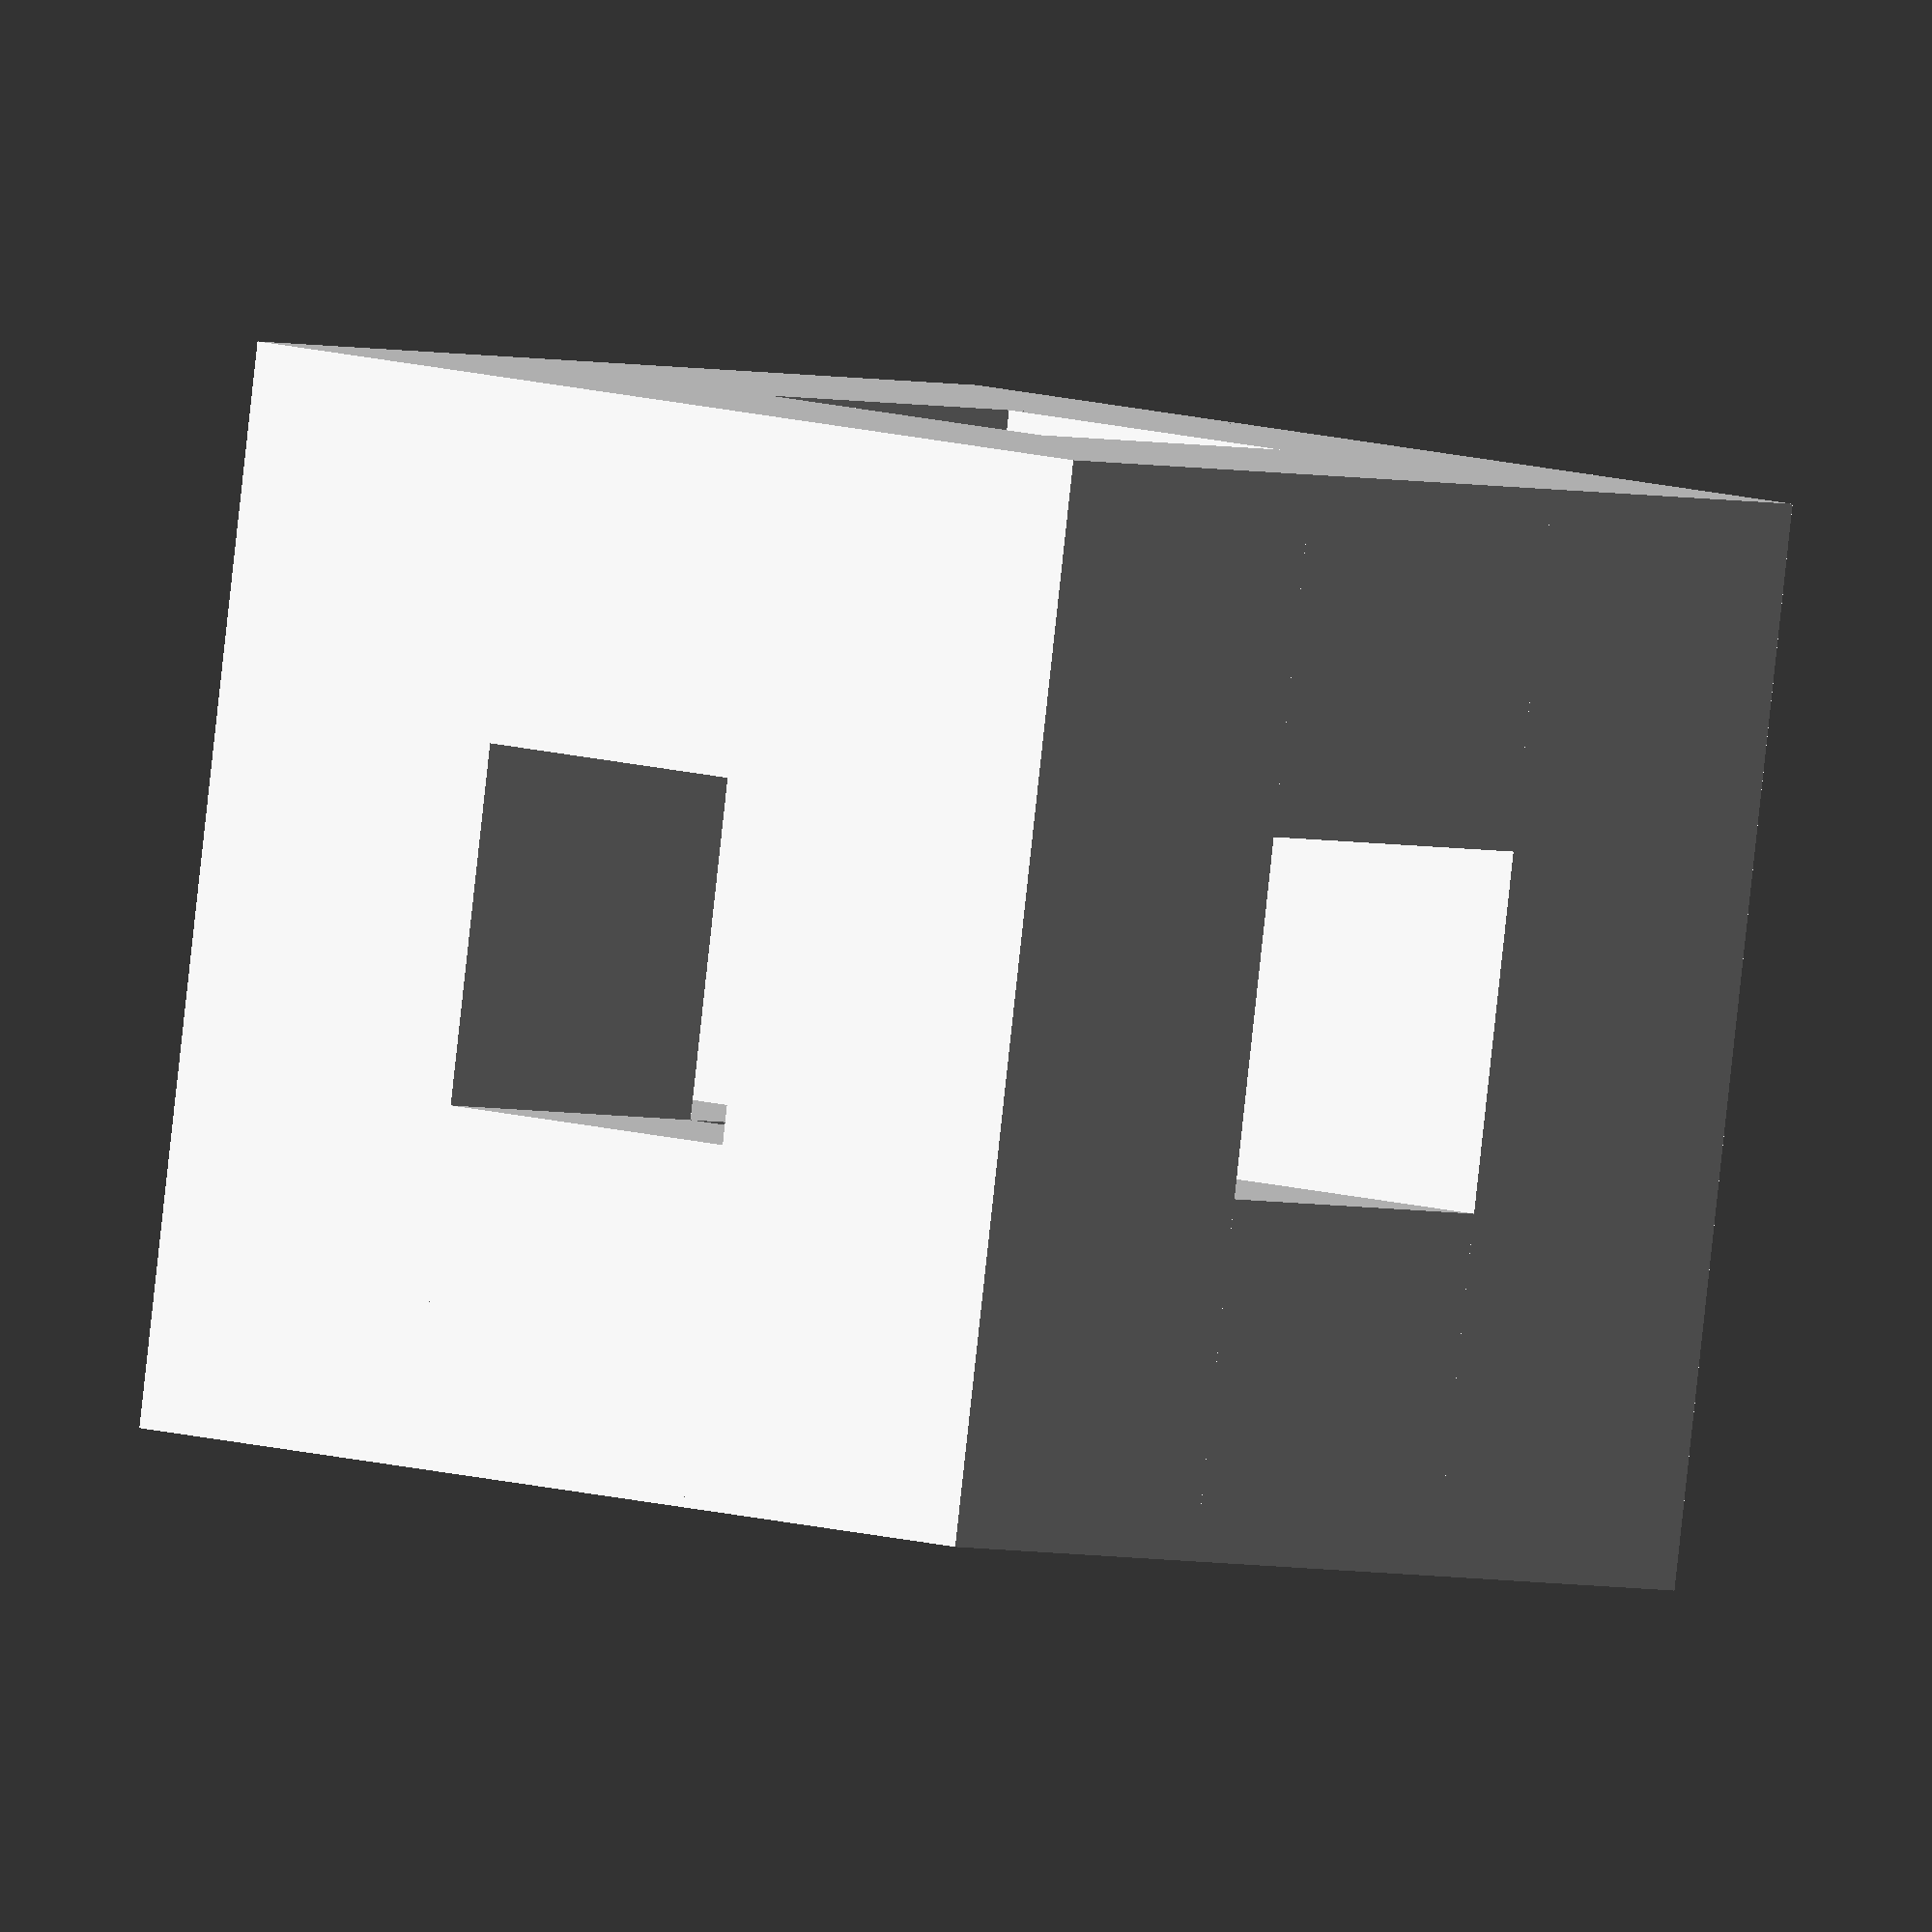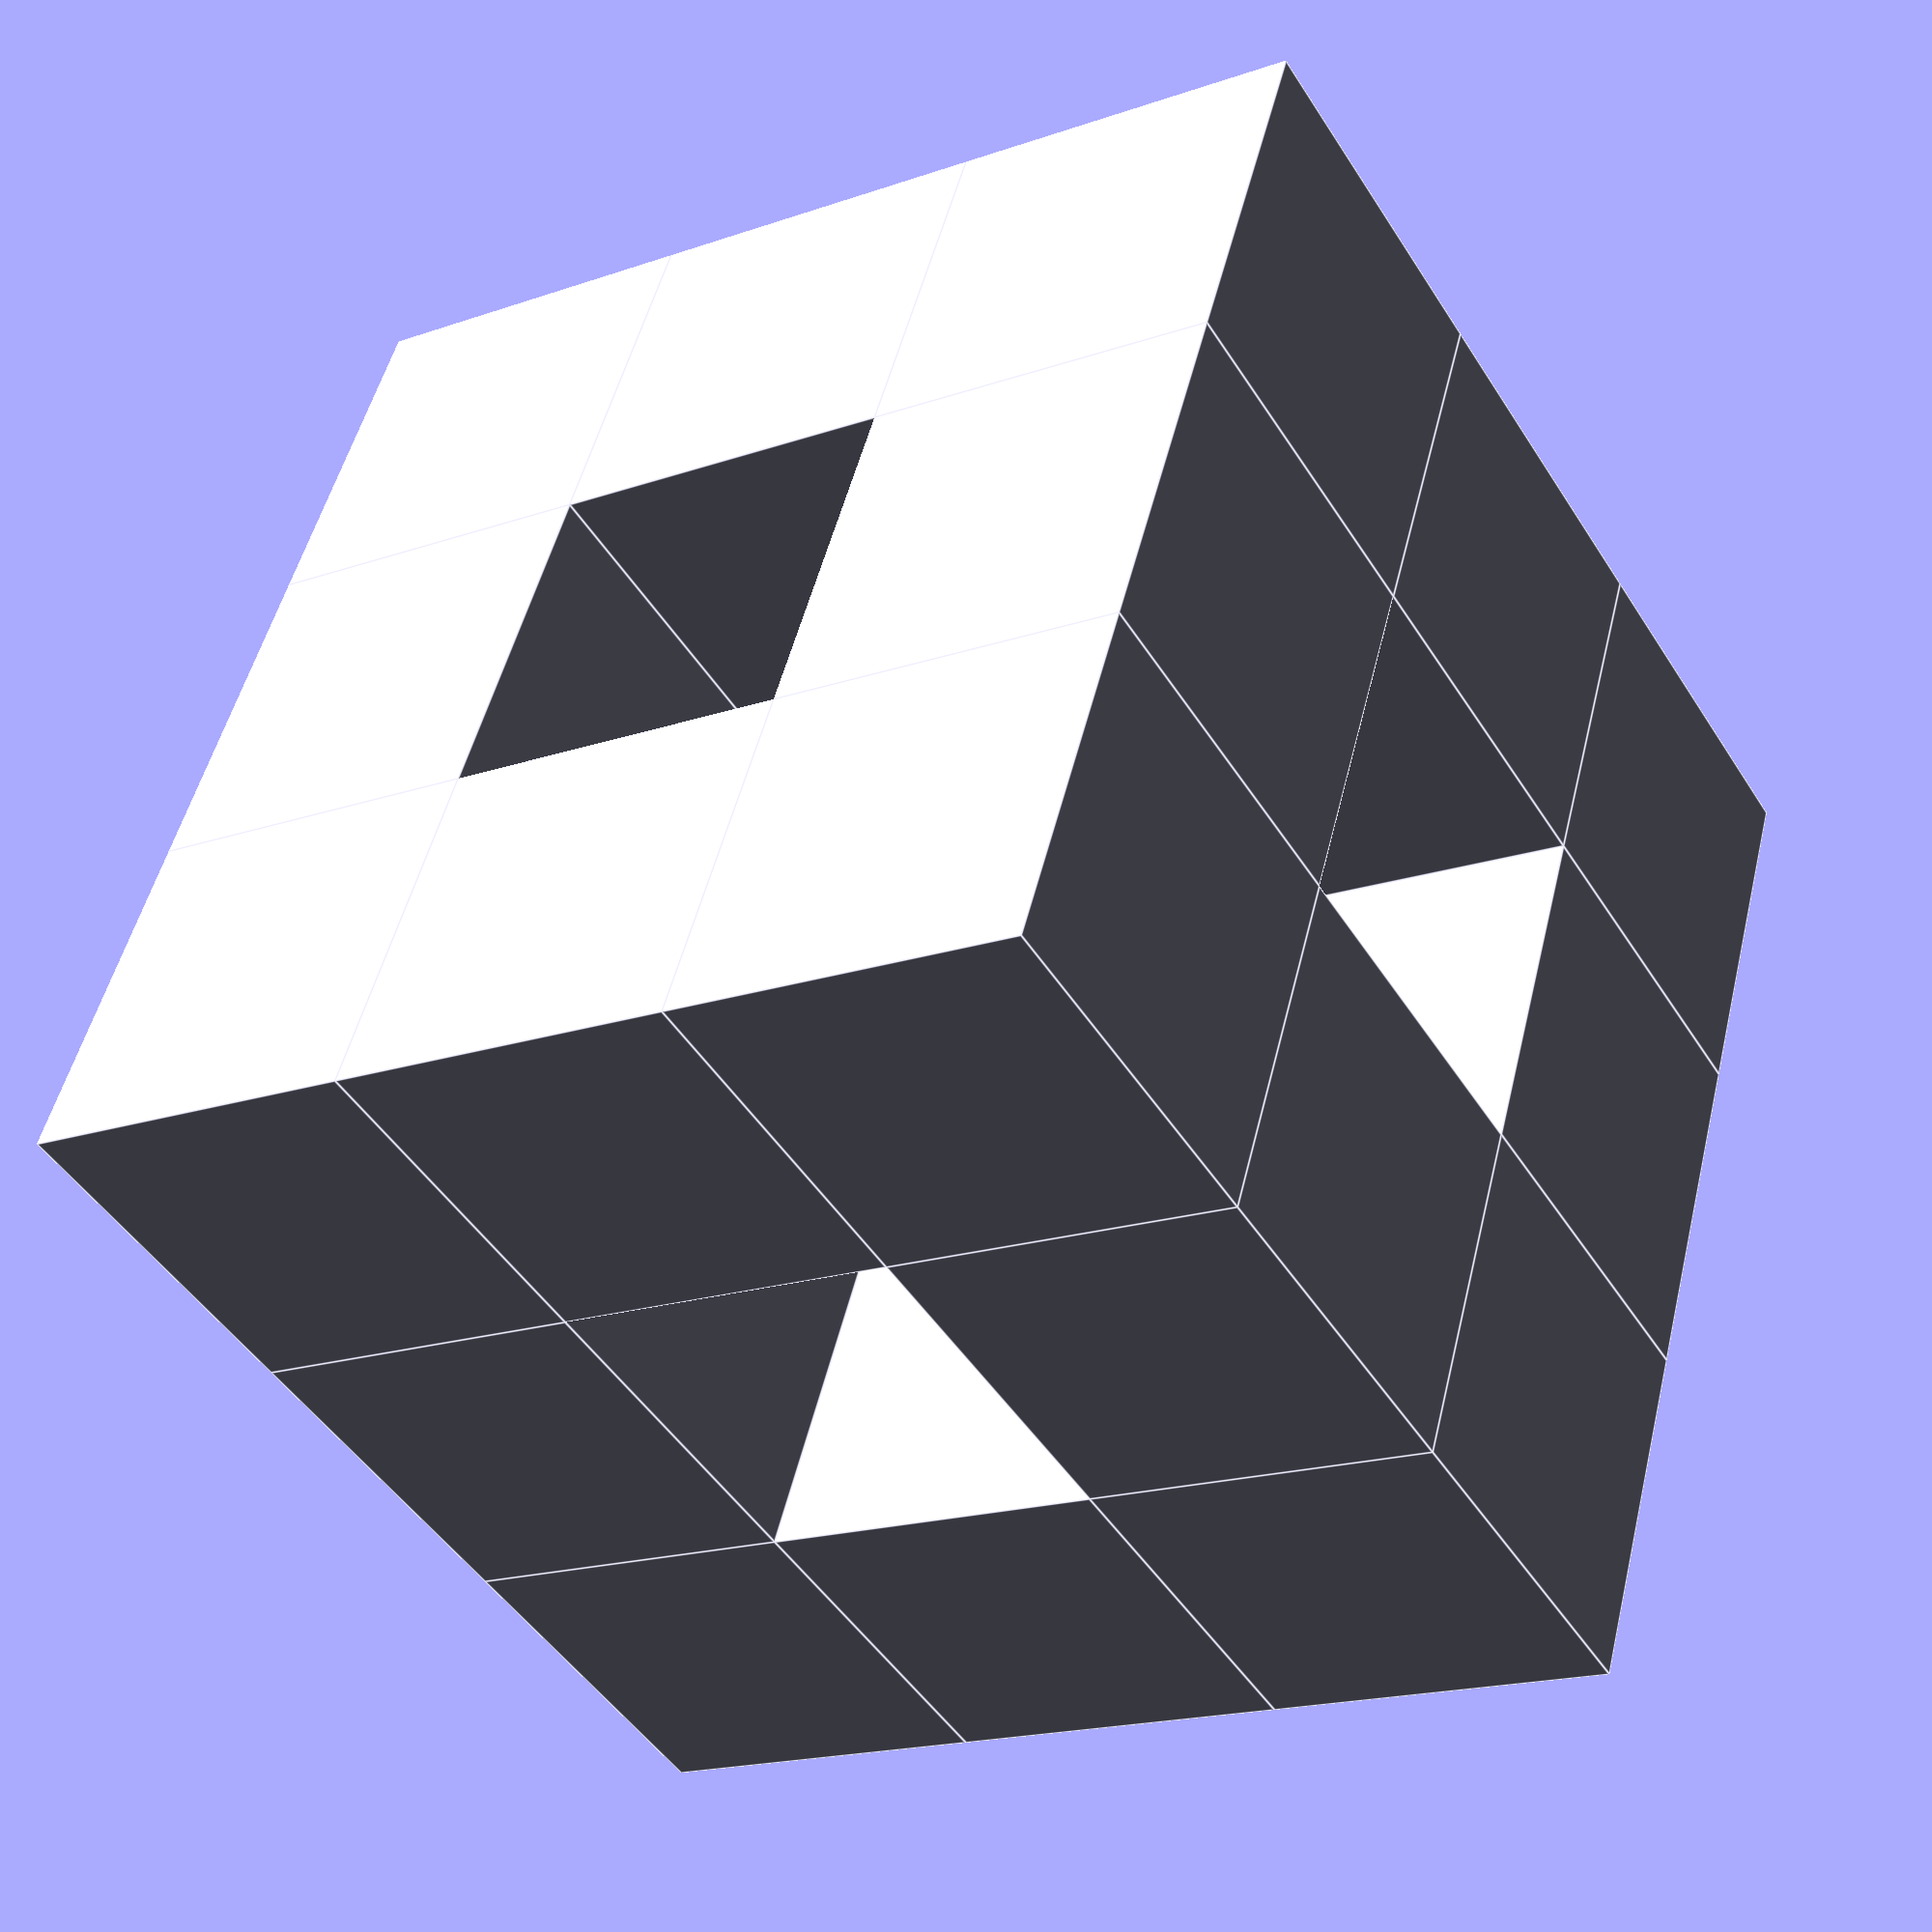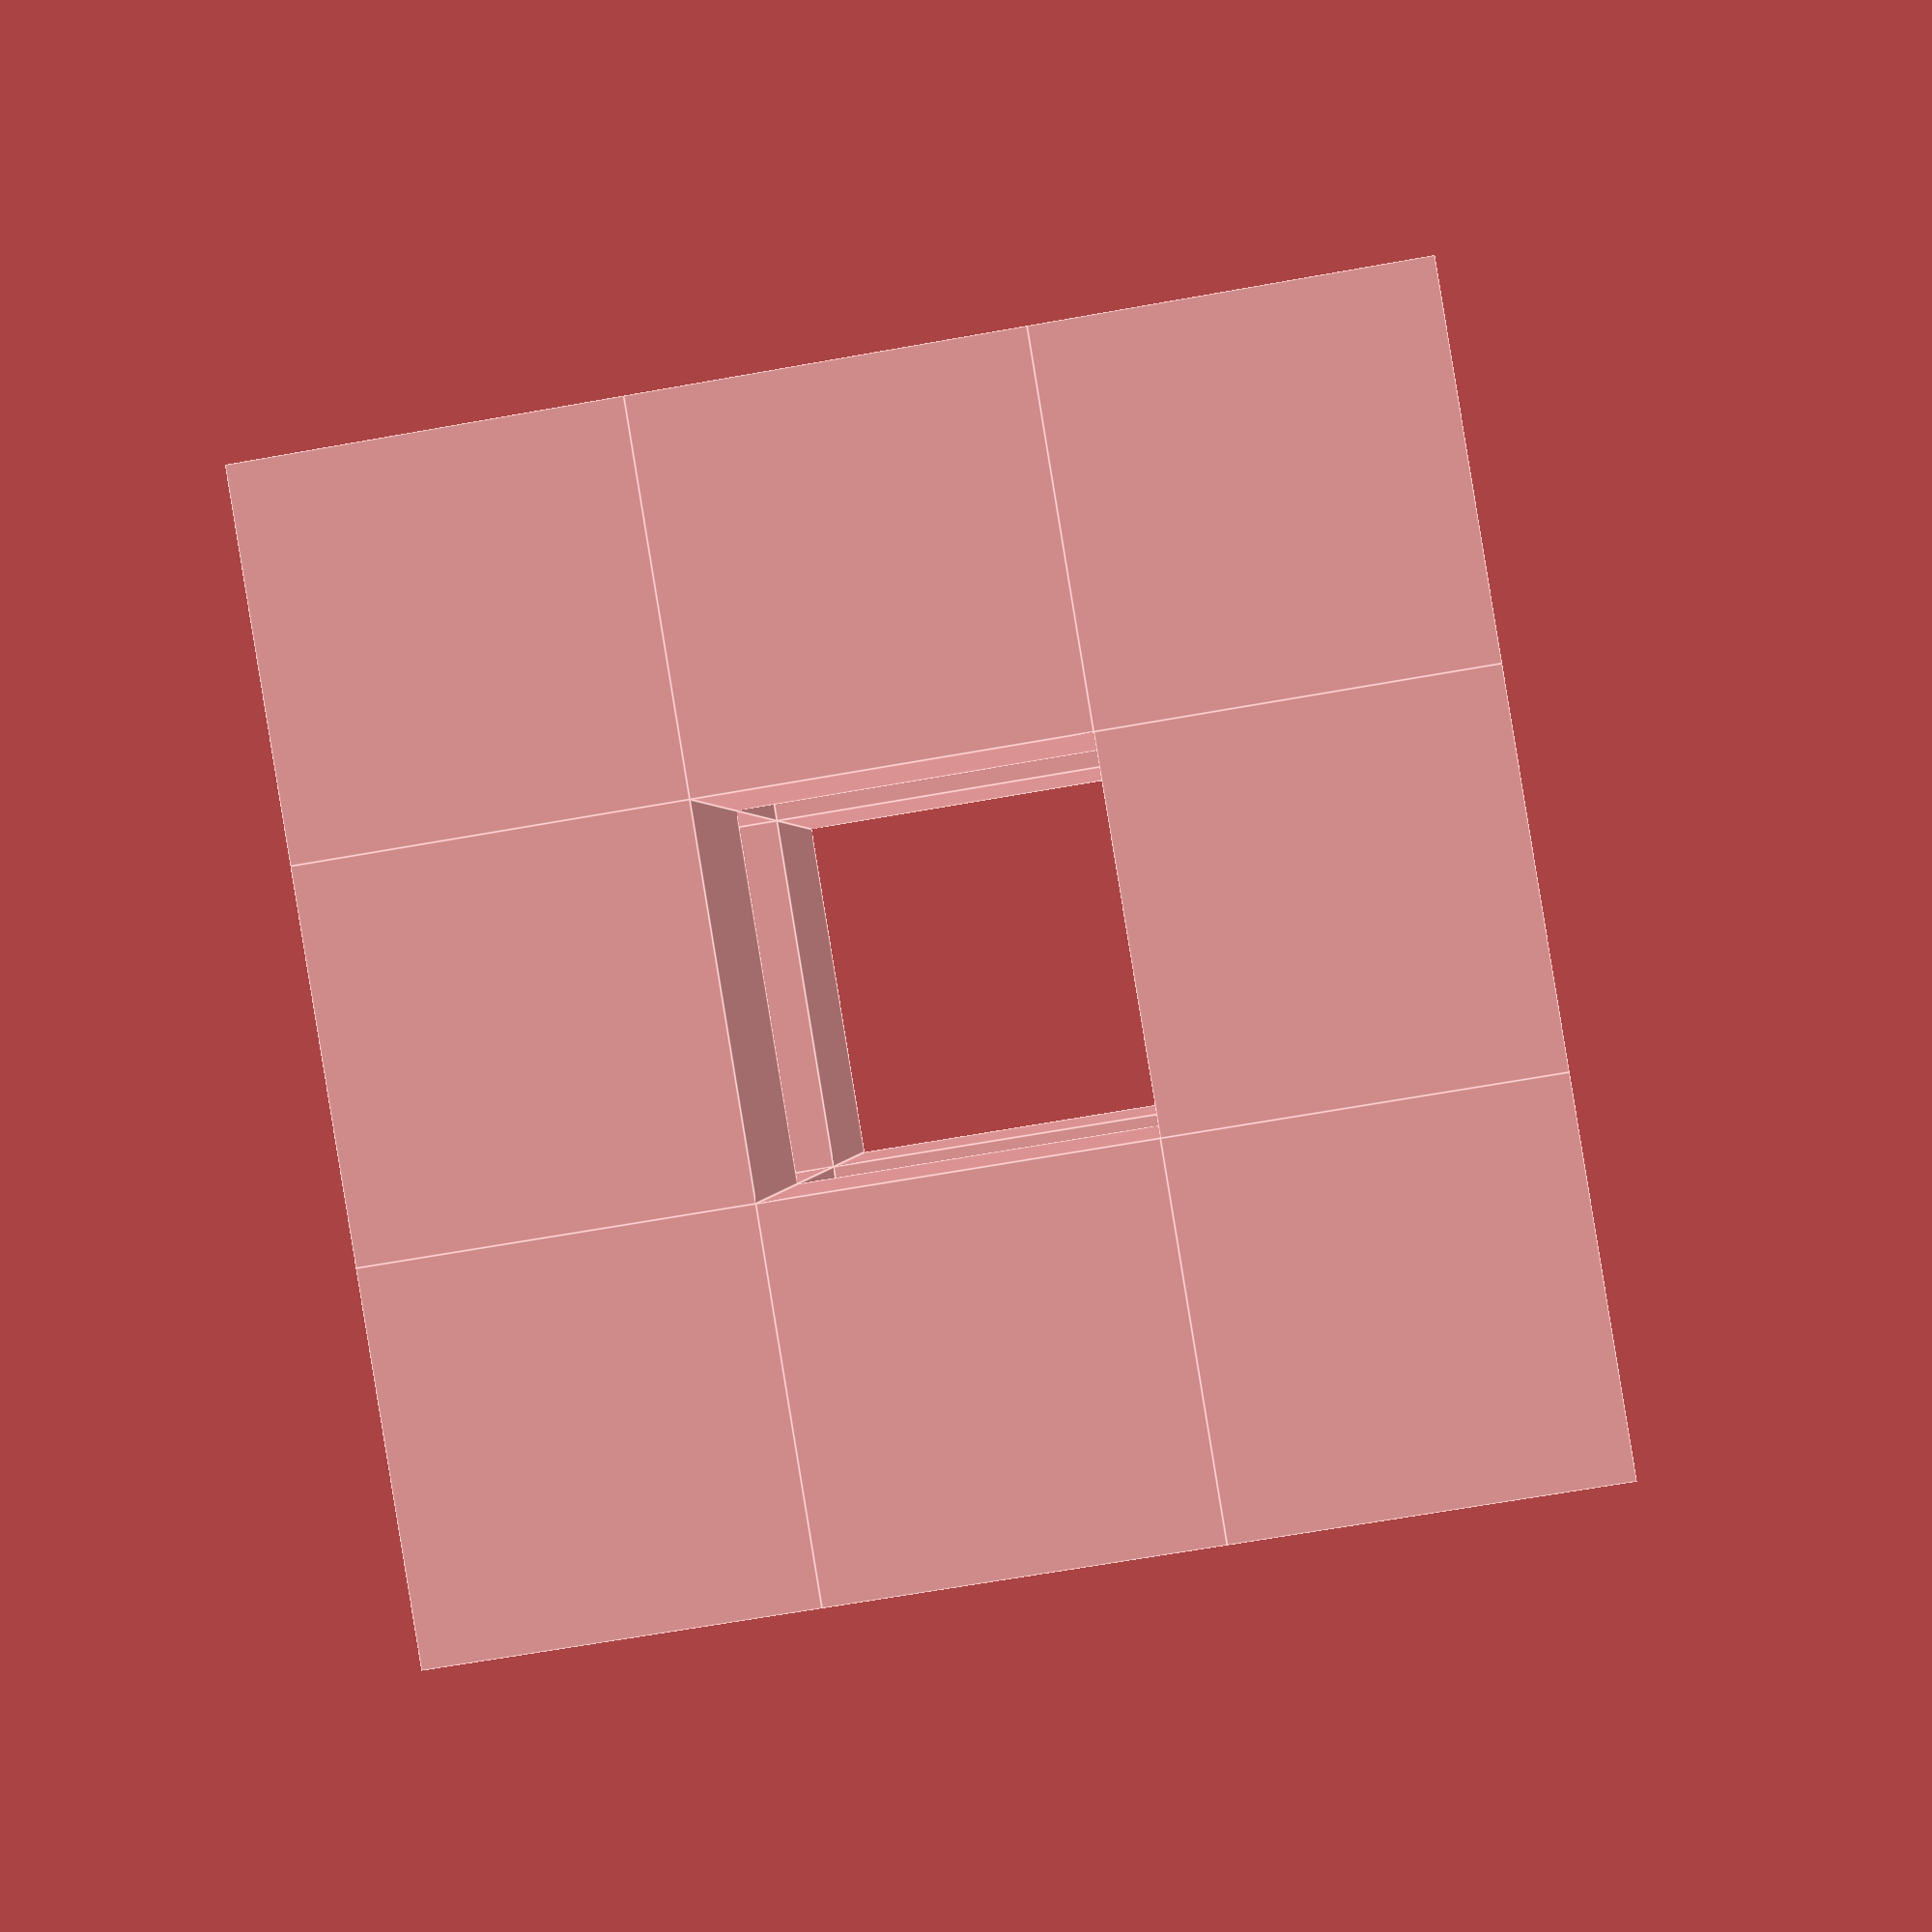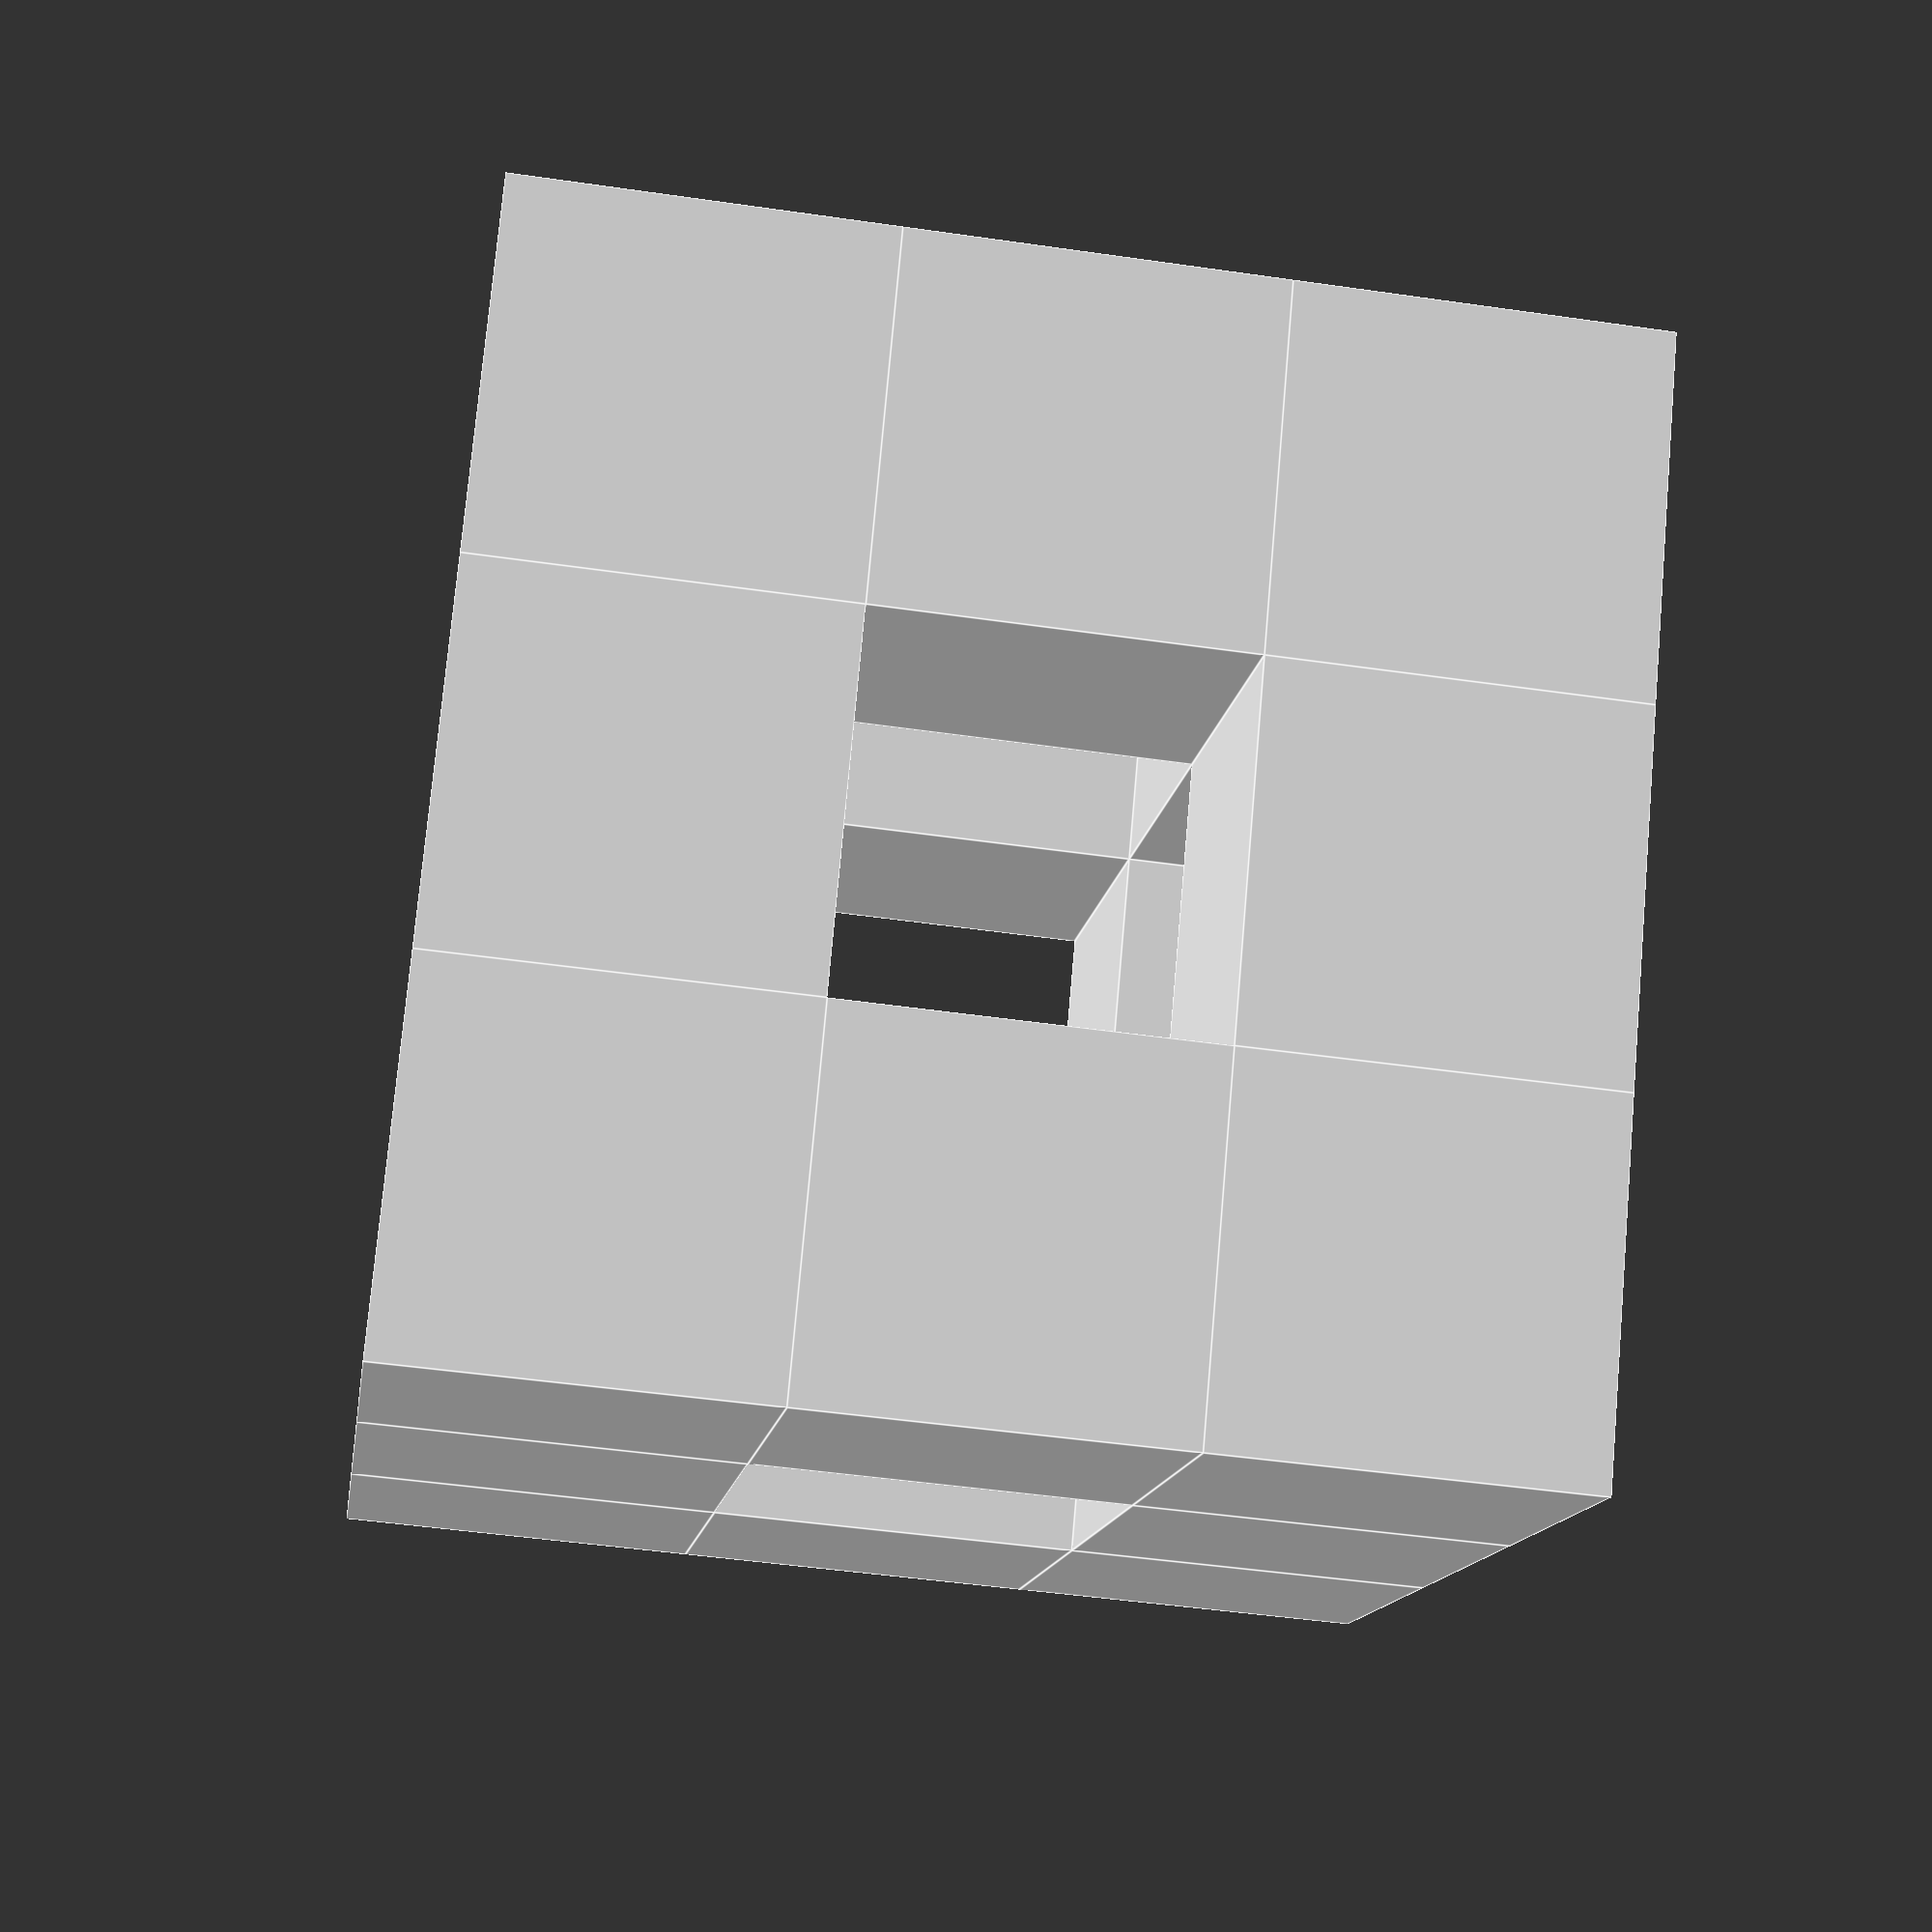
<openscad>
//  Level of Menger sponge
level = 1;

//  Render cross section? Or the sponge?
render_cross_section = false;

//  Rotation around the X axis (angles)
rot_x = 0;  // [-360:0.1:+360]

//  Rotation around the Y axis (angles)
rot_y = 0;  // [-360:0.1:+360]

//  Rotation around the Z axis (angles)
rot_z = 0;  // [-360:0.1:+360]


module menger_sponge(level=1) {
    assert(level >= 0,
        "Level of Menger sponge must be non-negative");

    //  Voxels of a 3x3x3 Menger sponge
    bitmap = [
        [
            [ 1, 1, 1 ],
            [ 1, 0, 1 ],
            [ 1, 1, 1 ],
        ],
        [
            [ 1, 0, 1 ],
            [ 0, 0, 0 ],
            [ 1, 0, 1 ],
        ],
        [
            [ 1, 1, 1 ],
            [ 1, 0, 1 ],
            [ 1, 1, 1 ],
        ],
    ];

    if (level > 0) {
        //  Level 1 and above, render the voxels out of
        //  third-sized Menger sponges one level lower.
        scale([1/3, 1/3, 1/3]) {
            for (x = [0:2], y = [0:2], z = [0:2]) {
                if (bitmap[x][y][z]) {
                    translate([x, y, z])
                    menger_sponge(level-1);
                }
            }
        }
    }
    else {
        //  A level-0 Menger sponge is just a cube.
        cube();
    }
}

rotate(a=[rot_x, rot_y, rot_z])
translate([-0.5, -0.5, -0.5])
menger_sponge(
    level = level,
    filled = start_inverse ? 0 : 1,
    flip = flip_to_inverse_between_levels
);


</openscad>
<views>
elev=267.6 azim=311.4 roll=186.2 proj=o view=solid
elev=308.8 azim=148.3 roll=13.6 proj=p view=edges
elev=247.4 azim=337.3 roll=79.9 proj=p view=edges
elev=46.9 azim=57.0 roll=260.7 proj=p view=edges
</views>
